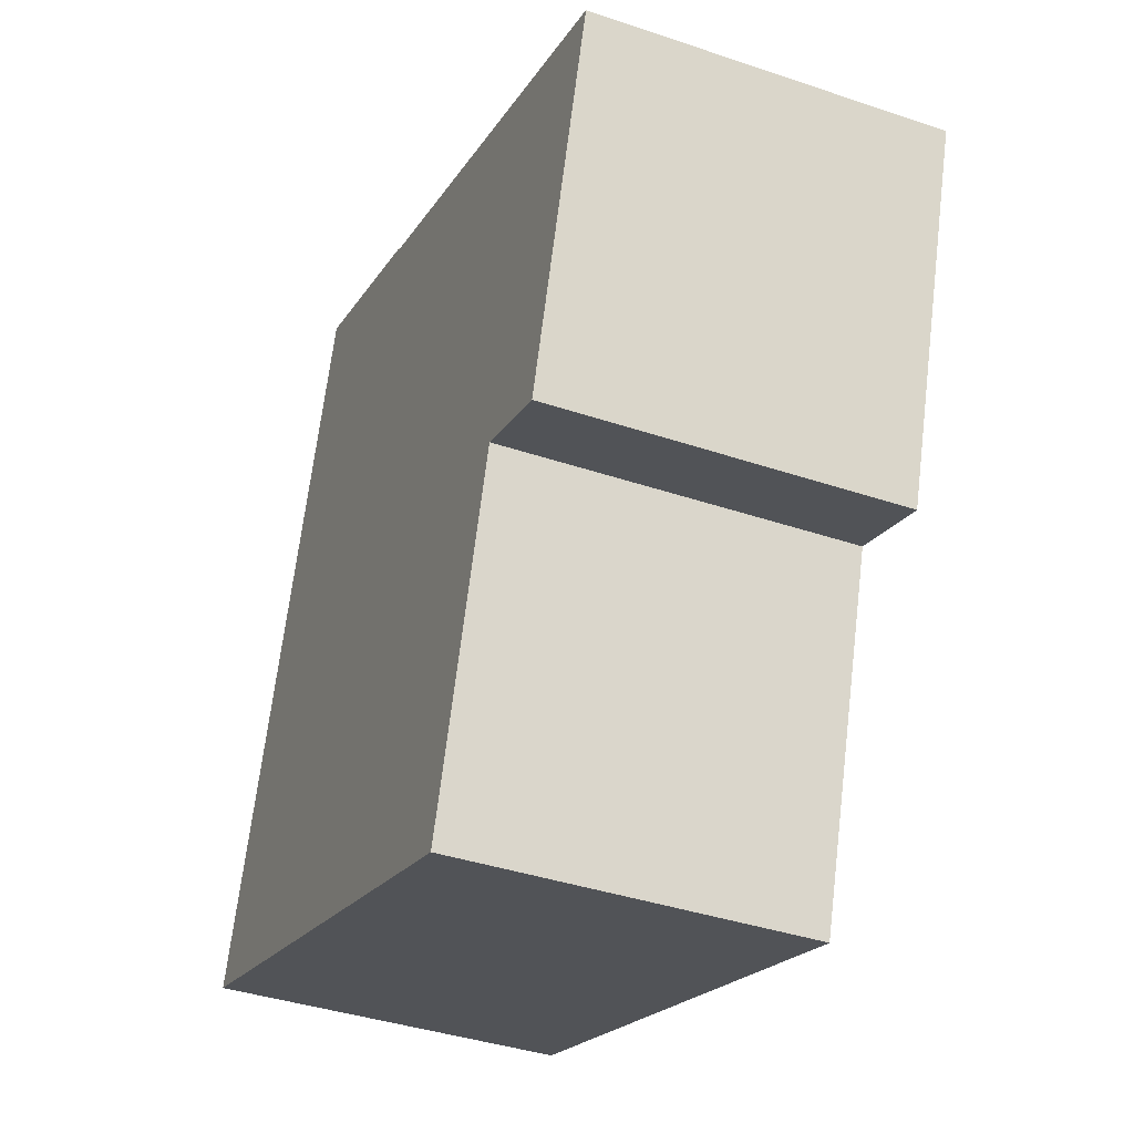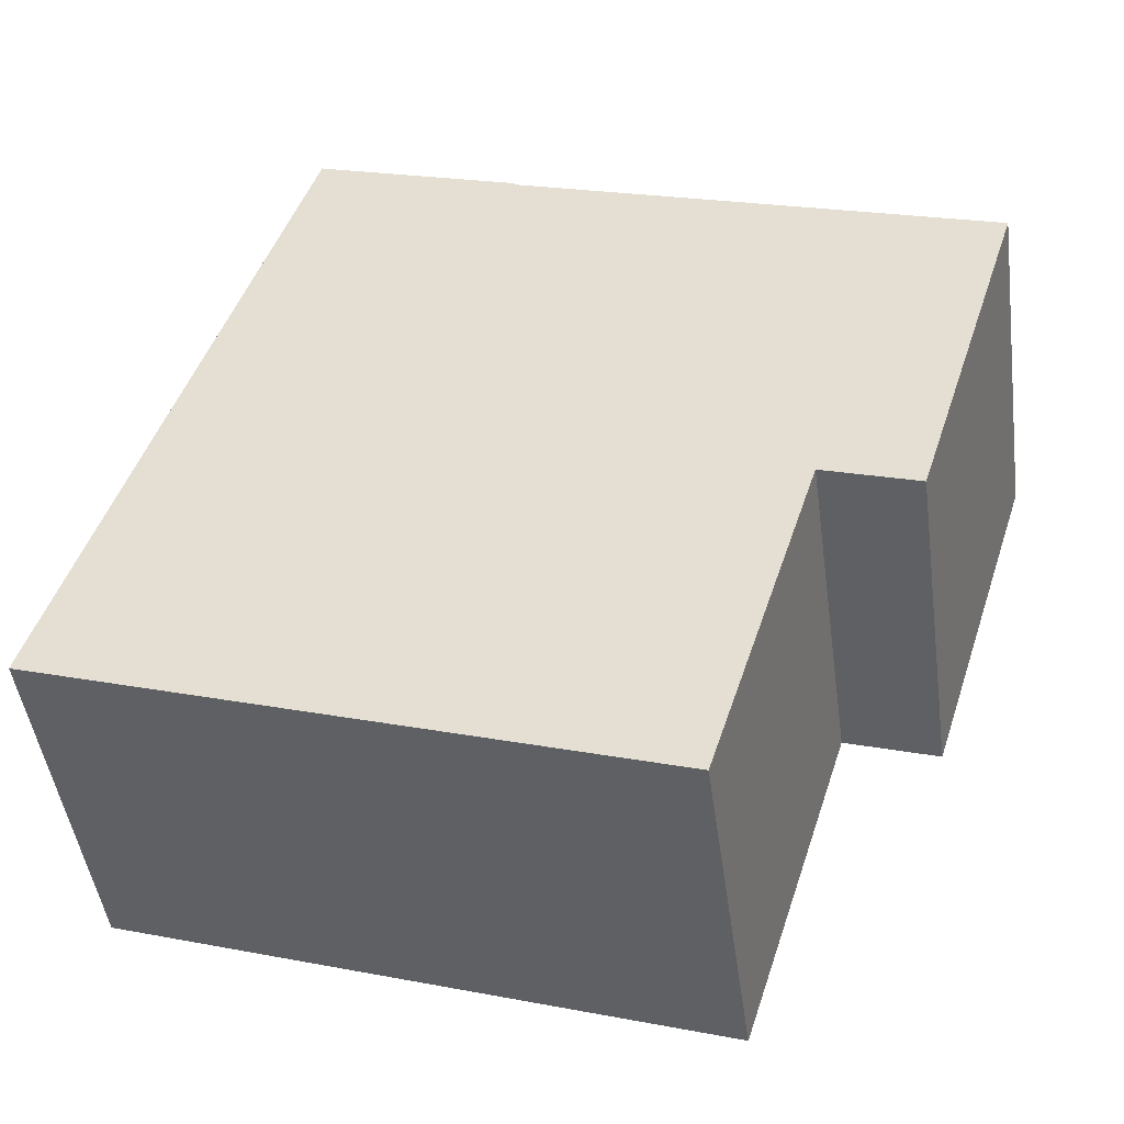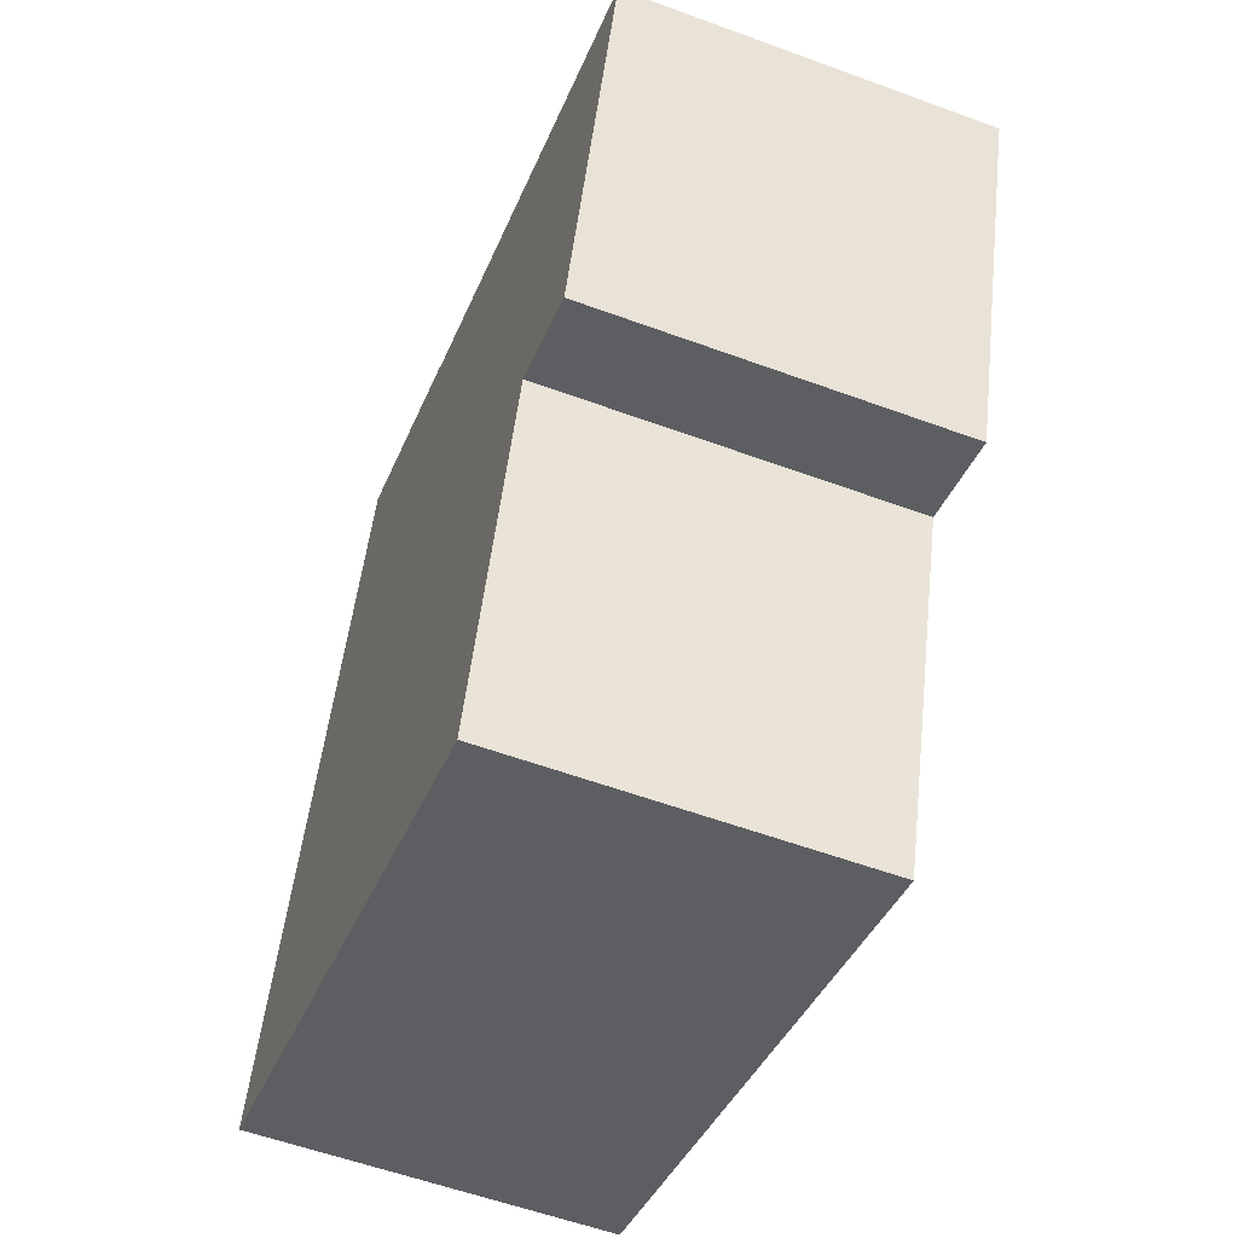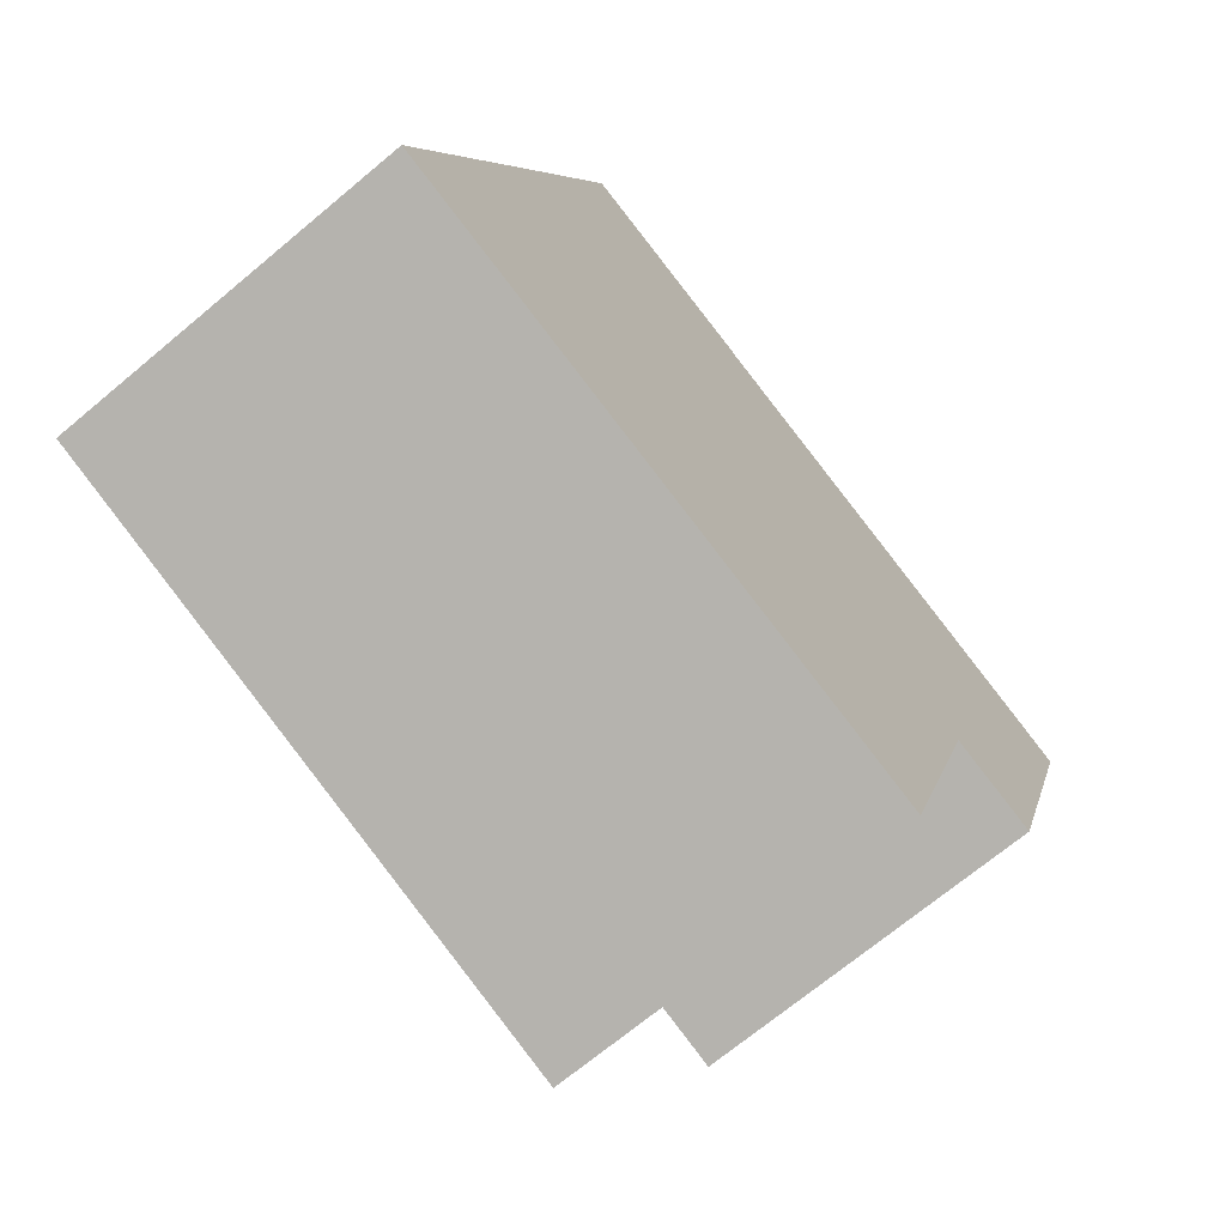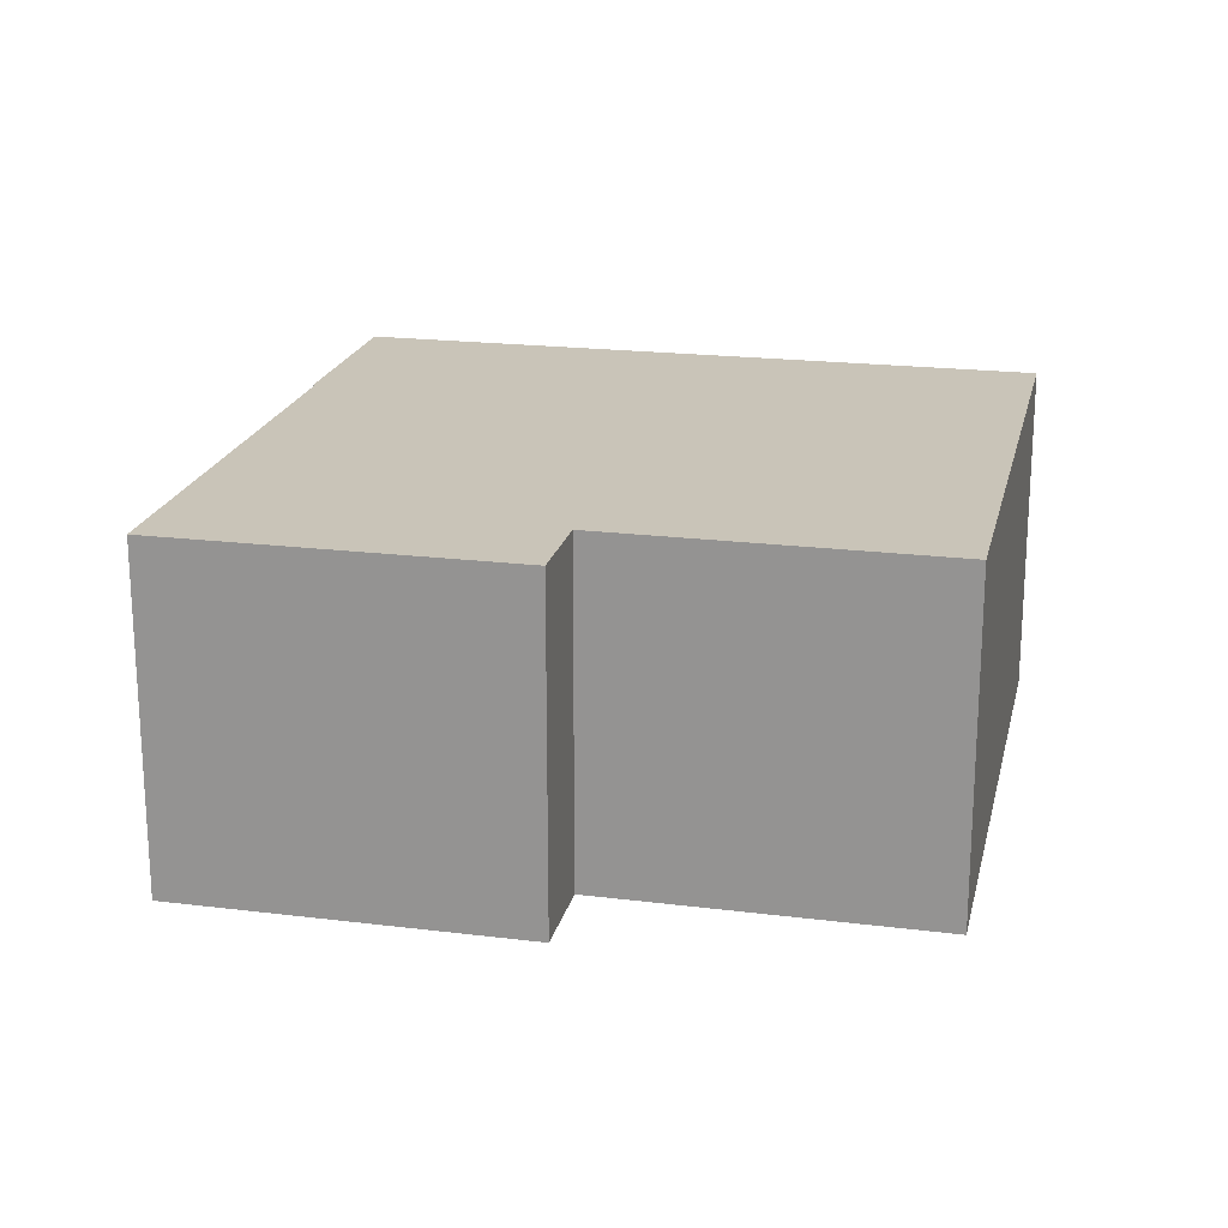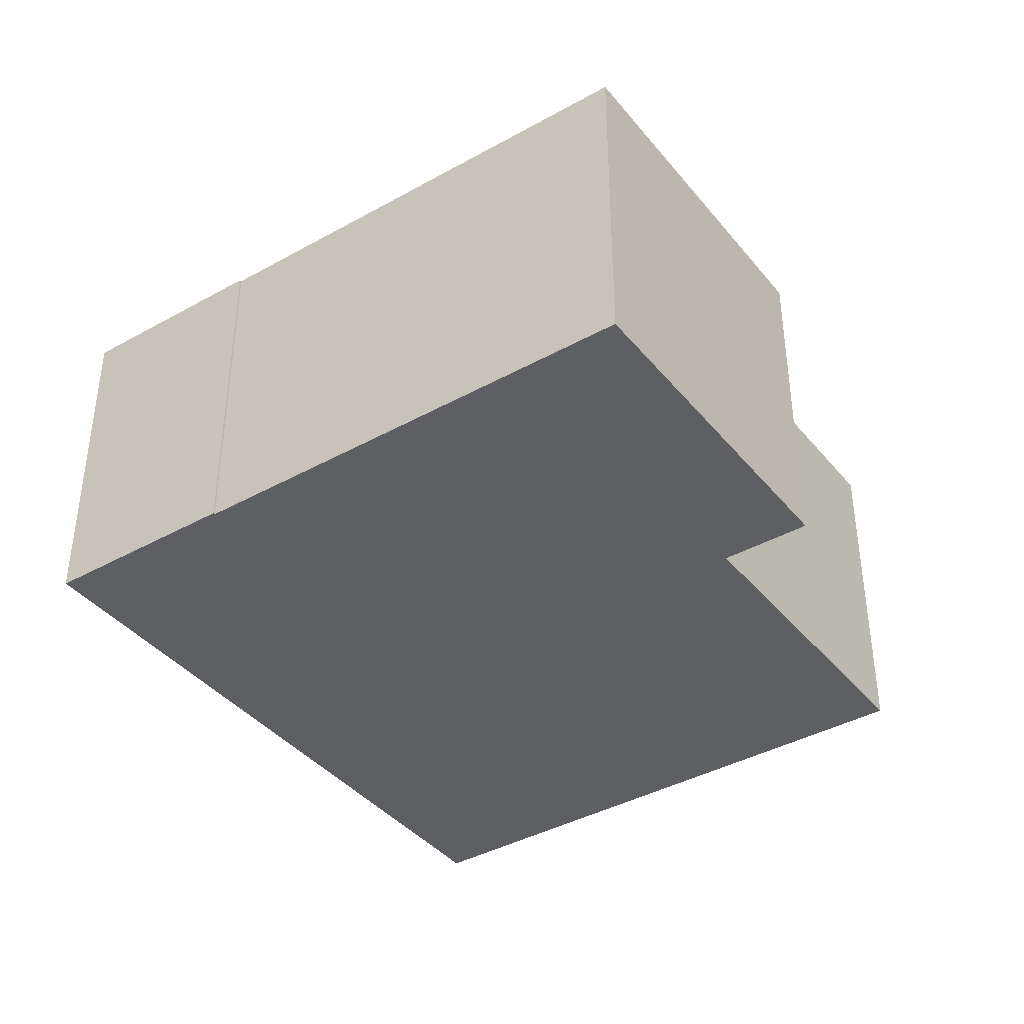
<metadata>
{"format":"obj","ext":"obj","renderer":"f3d","projection":"perspective","resolution":1024,"background":"white","views":[{"elev":-38.7,"azim":66.9,"up":"+Z"},{"elev":-46.9,"azim":7.8,"up":"+Z"},{"elev":-56.4,"azim":68.9,"up":"+Z"},{"elev":-69.9,"azim":-50.1,"up":"+Z"},{"elev":20.2,"azim":120.5,"up":"+Y"},{"elev":-39.6,"azim":52.7,"up":"+Y"}]}
</metadata>
<code>
v  21.78 8.441 11.4
v  16.82 8.441 3.591
v  11.55 8.441 14.73
v  19.06 8.441 2.869
v  10.19 8.441 15.22
v  2.611 8.441 8.072
v  5.428 8.441 16.77
v  1.914 8.441 5.917
v  0 8.441 5.169e-16
v  14.25 8.441 -4.598
v  10.29 8.441 15.14
v  10.31 8.441 15.18
v  5.428 -1.027e-15 16.77
v  10.31 -9.298e-16 15.18
v  10.19 -9.322e-16 15.22
v  10.29 -9.269e-16 15.14
v  21.78 -6.979e-16 11.4
v  11.55 -9.018e-16 14.73
v  19.06 -1.757e-16 2.869
v  16.82 -2.199e-16 3.591
v  14.25 2.815e-16 -4.598
v  0 0 0
v  1.914 -3.623e-16 5.917
v  2.611 -4.943e-16 8.072
g defaultobject
f 1 2 3
f 2 1 4
f 5 6 7
f 6 5 8
f 8 5 9
f 9 5 10
f 10 5 11
f 11 5 12
f 10 11 3
f 10 3 2
f 13 5 7
f 5 13 12
f 12 13 14
f 14 13 15
f 16 3 11
f 3 16 1
f 1 16 17
f 17 16 18
f 14 11 12
f 11 14 16
f 17 4 1
f 4 17 19
f 20 10 2
f 10 20 21
f 19 2 4
f 2 19 20
f 21 9 10
f 9 21 22
f 22 8 9
f 8 22 6
f 6 22 23
f 6 23 7
f 7 23 24
f 7 24 13
f 17 20 19
f 20 17 18
f 20 22 21
f 22 20 18
f 22 18 16
f 22 16 14
f 22 14 15
f 22 15 13
f 22 13 23
f 23 13 24

</code>
